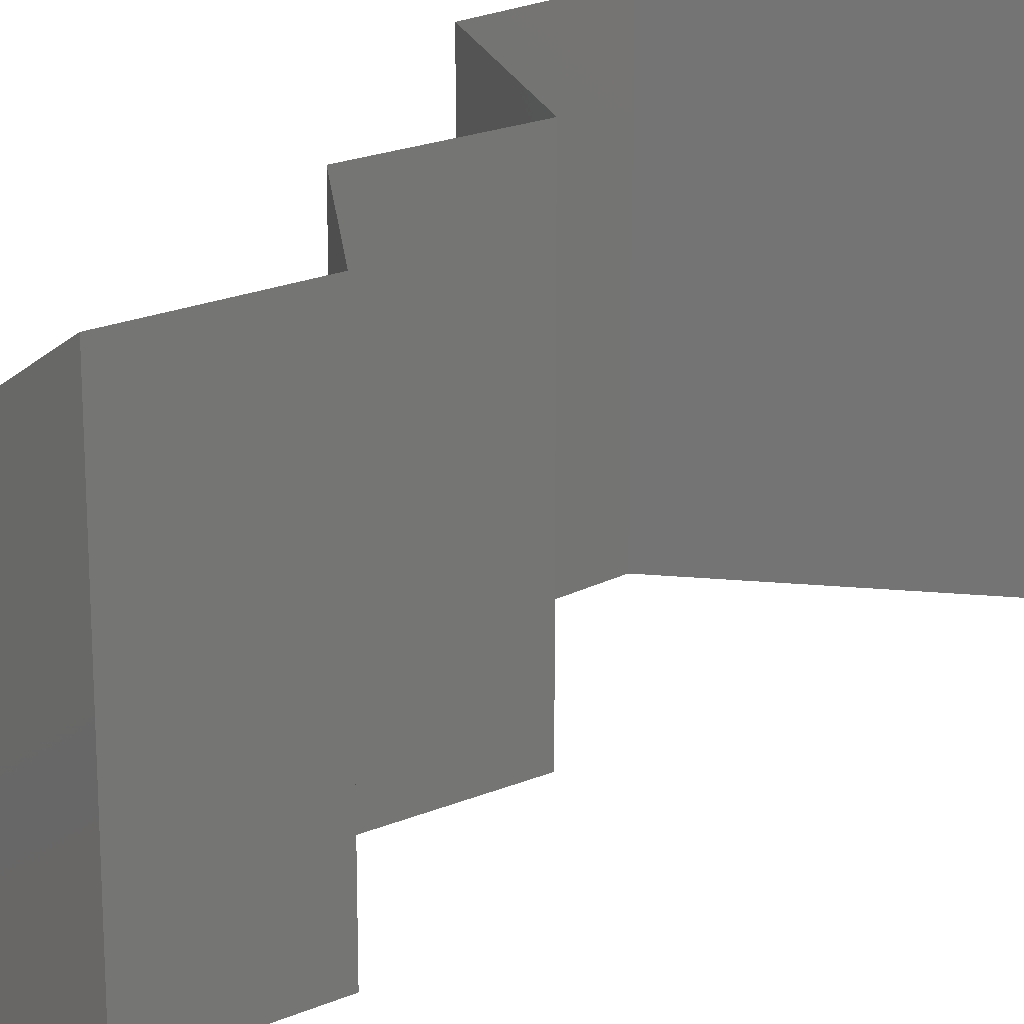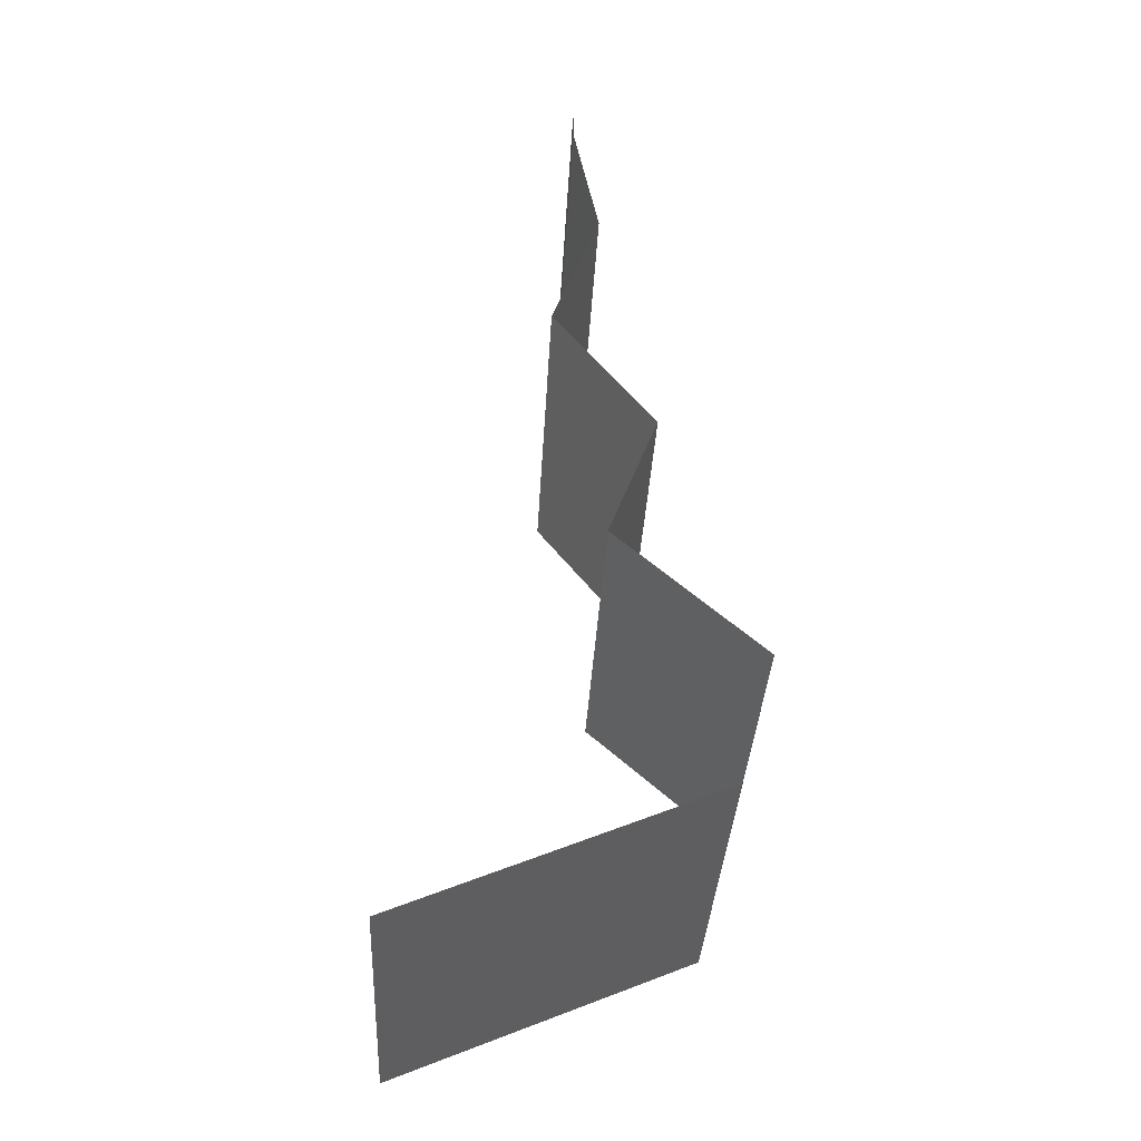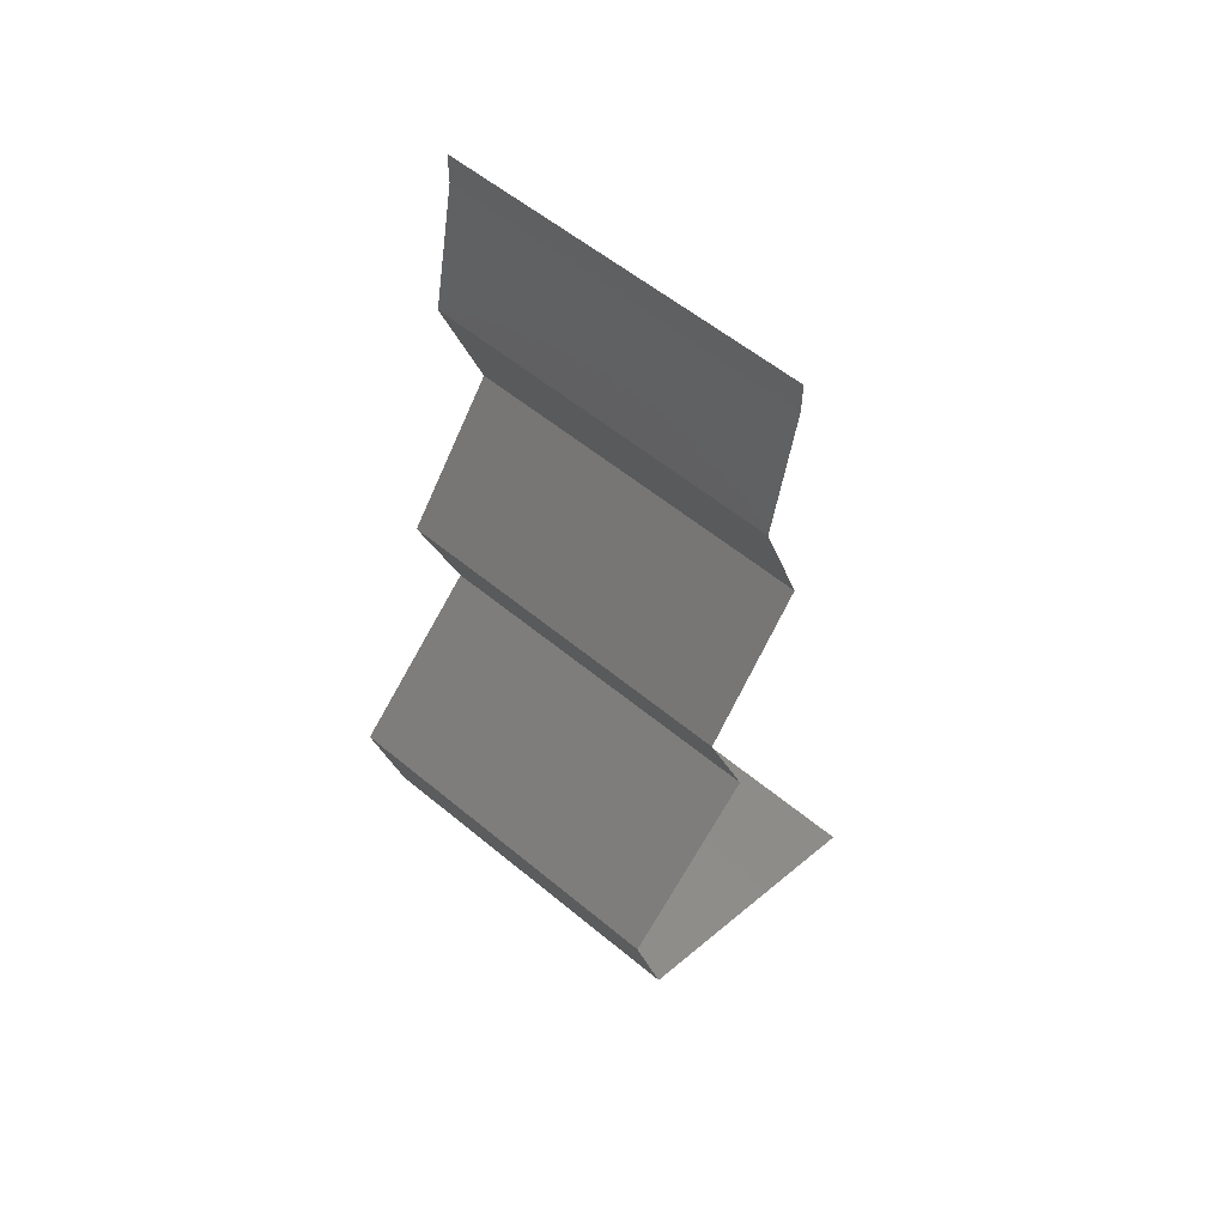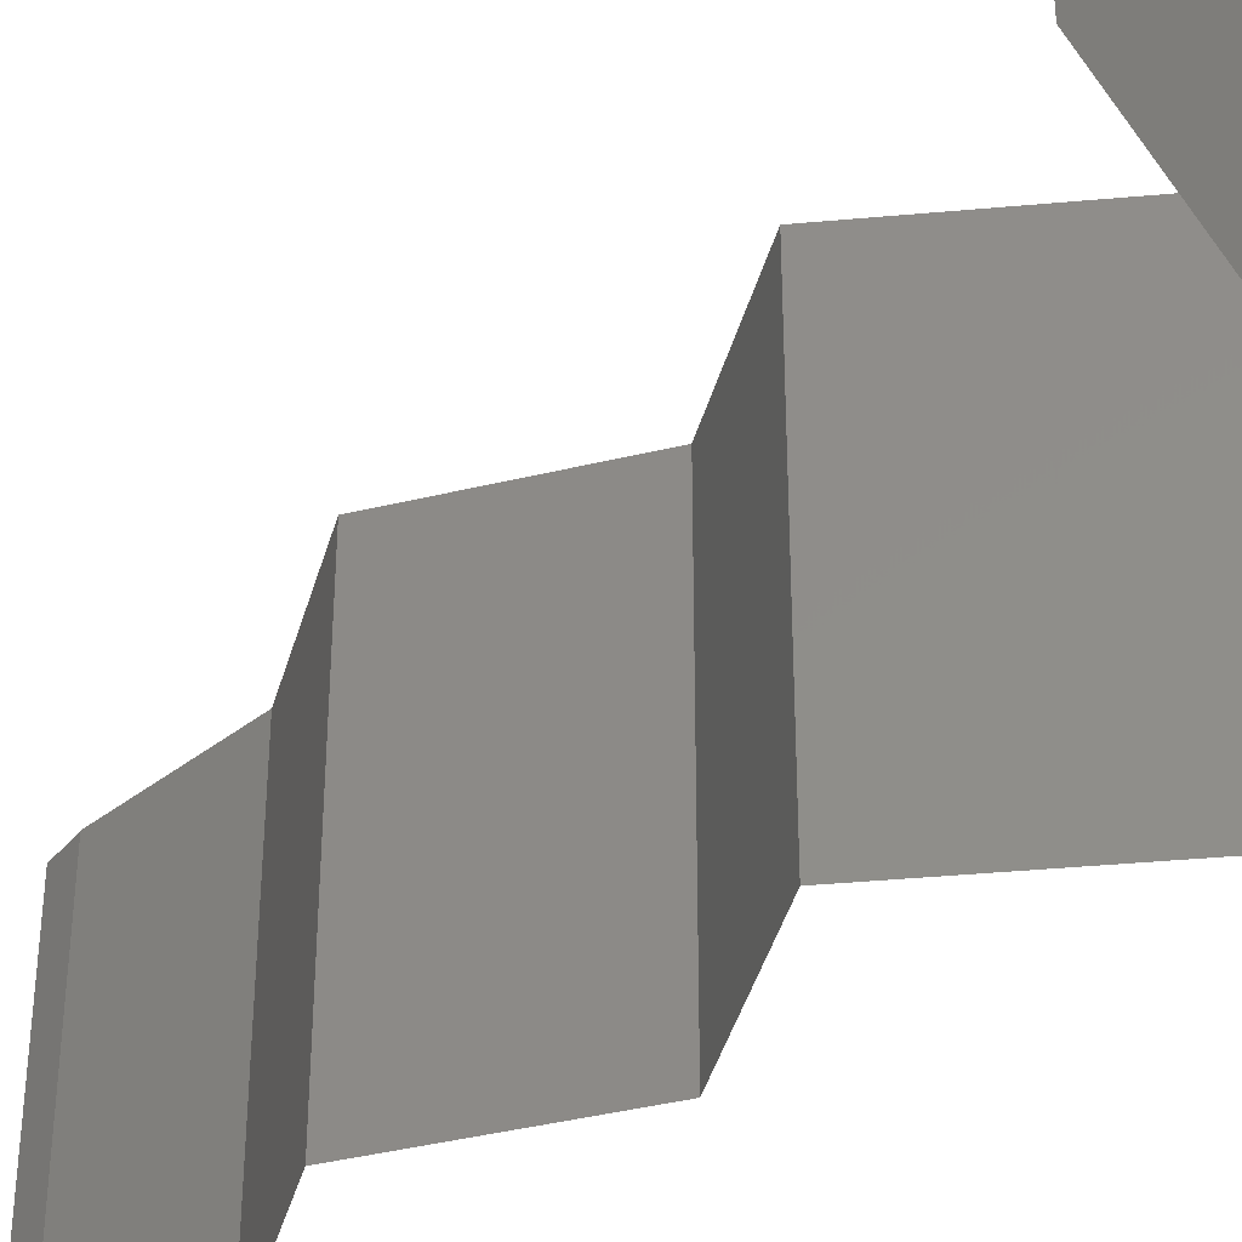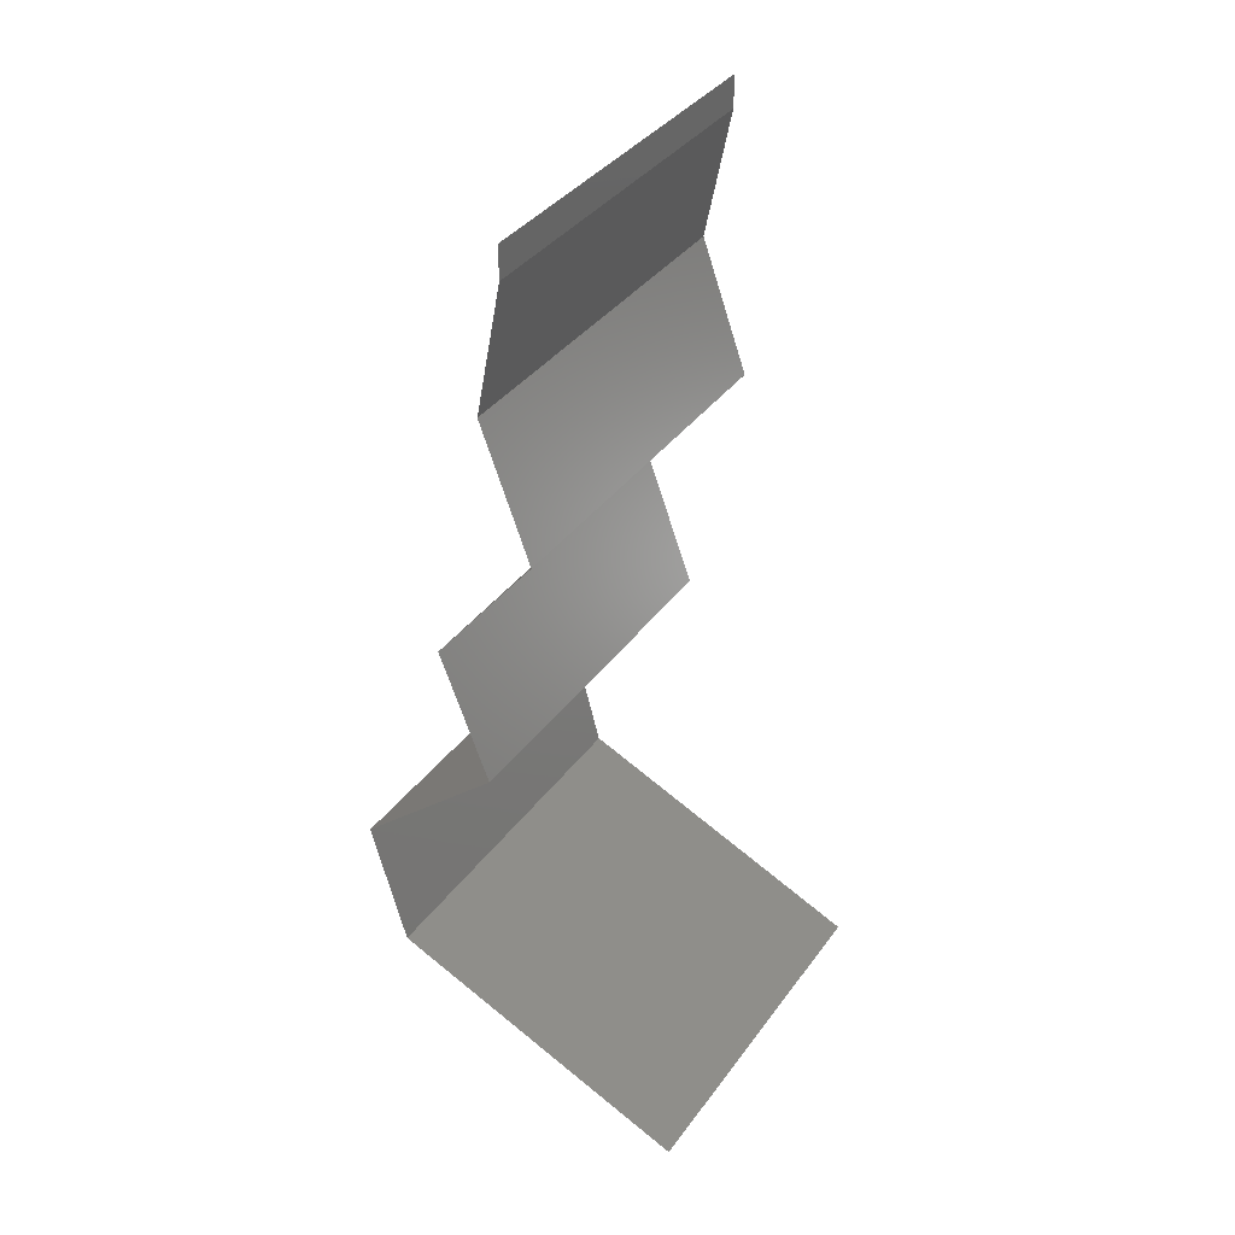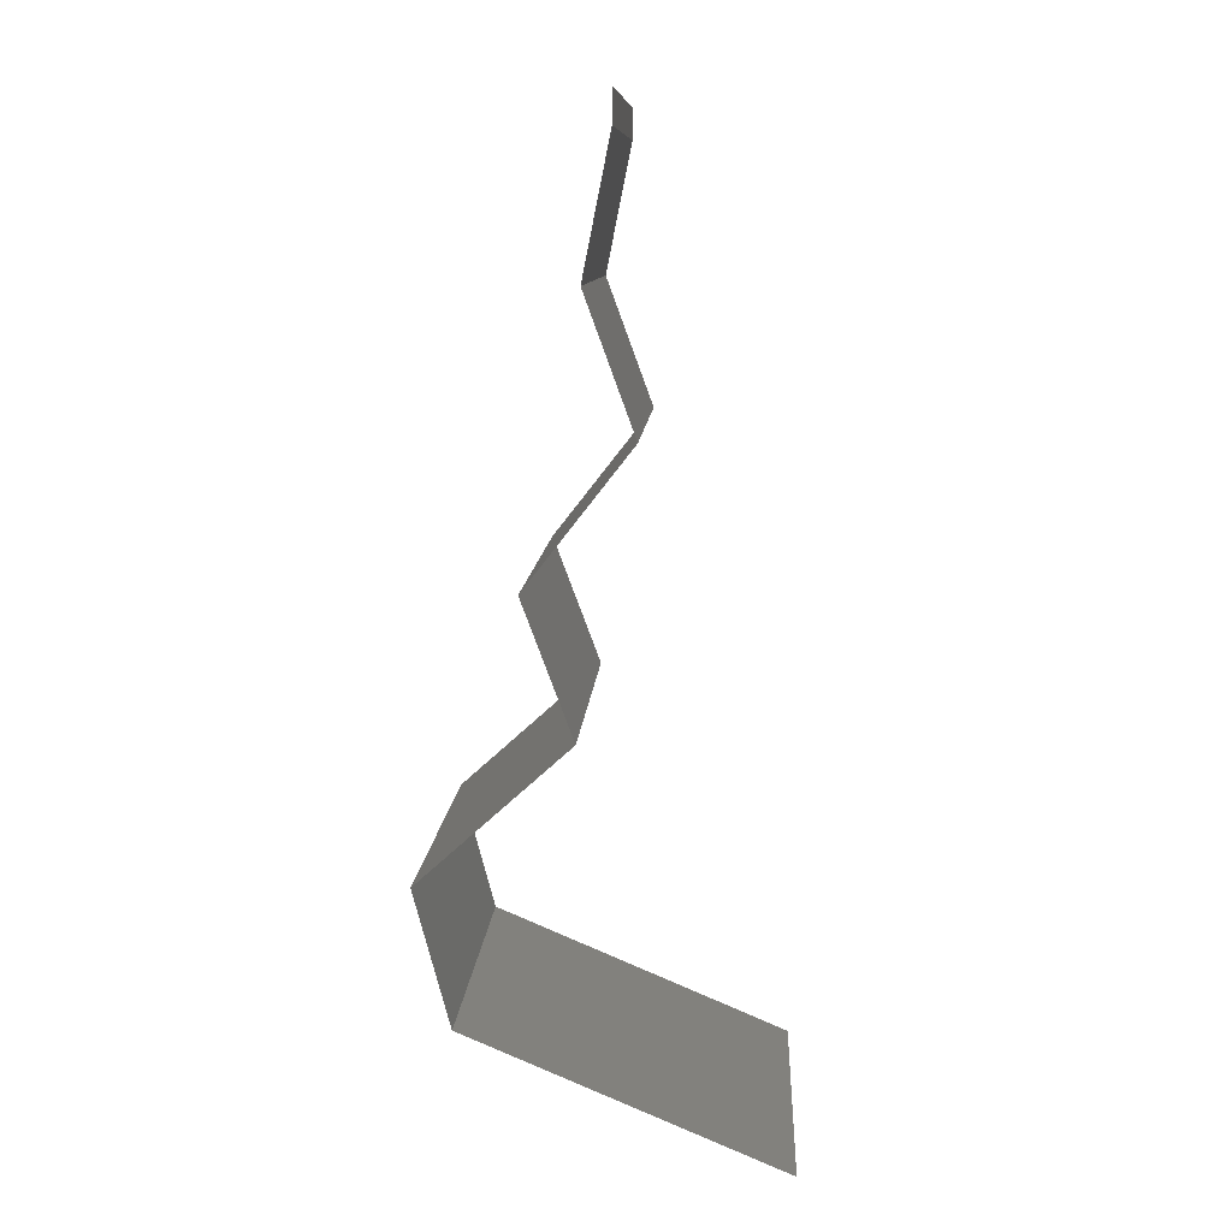
<metadata>
{"format":"stl","ext":"stl","renderer":"f3d","projection":"perspective","resolution":1024,"background":"white","views":[{"elev":21.2,"azim":-147.6,"up":"+Z"},{"elev":-35.3,"azim":-3.0,"up":"+Y"},{"elev":56.5,"azim":131.0,"up":"+Y"},{"elev":-41.6,"azim":-35.6,"up":"+Z"},{"elev":37.7,"azim":-148.1,"up":"+Y"},{"elev":10.2,"azim":-176.9,"up":"+Y"}]}
</metadata>
<code>
# stl→obj: 45 verts, 66 faces
v 0.04 0.05823 0
v 0.04 0.06 0
v 0.04 0.06 0.01
v 0.04 0.05823 0.01
v 0.04 0.06 0.02
v 0.04 0.05823 0.02
v 0.04073 0.05459 0.015
v 0.04146 0.05095 0
v 0.04073 0.05459 0.005
v 0.04146 0.05095 0.01
v 0.04146 0.05095 0.02
v 0.03879 0.04367 0
v 0.04013 0.04731 0.005
v 0.03879 0.04367 0.01
v 0.04013 0.04731 0.015
v 0.03879 0.04367 0.02
v 0.04164 0.04003 0.015
v 0.04448 0.03639 0
v 0.04164 0.04003 0.005
v 0.04448 0.03639 0.01
v 0.04448 0.03639 0.02
v 0.04175 0.02911 0
v 0.04312 0.03275 0.005
v 0.04175 0.02911 0.01
v 0.04312 0.03275 0.015
v 0.04175 0.02911 0.02
v 0.04581 0.02547 0.005521
v 0.04987 0.02184 0
v 0.04987 0.02184 0.02
v 0.04581 0.02547 0.01451
v 0.04987 0.02184 0.01
v 0.0489 0.0182 0.015
v 0.04793 0.01456 0
v 0.0489 0.0182 0.005
v 0.04793 0.01456 0.01
v 0.04793 0.01456 0.02
v 0.03084 0.007279 0.02
v 0.03776 0.01023 0.01233
v 0.03939 0.01092 0.02
v 0.03084 0.007279 0.01
v 0.0416 0.01186 0.006806
v 0.03939 0.01092 0
v 0.04366 0.01274 0.015
v 0.03084 0.007279 0
v 0.03603 0.009487 0.005783
f 1 2 3
f 4 5 6
f 3 5 4
f 1 3 4
f 6 7 4
f 8 9 10
f 4 9 1
f 10 7 11
f 4 7 10
f 10 9 4
f 1 9 8
f 11 7 6
f 12 13 14
f 11 15 10
f 14 15 16
f 10 13 8
f 10 15 14
f 8 13 12
f 16 15 11
f 14 13 10
f 16 17 14
f 18 19 20
f 14 19 12
f 20 17 21
f 14 17 20
f 12 19 18
f 20 19 14
f 21 17 16
f 22 23 24
f 21 25 20
f 20 23 18
f 24 25 26
f 24 23 20
f 20 25 24
f 18 23 22
f 26 25 21
f 22 27 28
f 29 30 26
f 24 30 27
f 26 30 24
f 28 27 31
f 27 30 31
f 24 27 22
f 31 30 29
f 29 32 31
f 33 34 35
f 31 34 28
f 35 32 36
f 35 34 31
f 31 32 35
f 28 34 33
f 36 32 29
f 37 38 39
f 40 38 37
f 35 41 33
f 33 41 42
f 36 43 35
f 44 45 40
f 39 43 36
f 42 45 44
f 35 43 41
f 41 43 38
f 45 38 40
f 38 43 39
f 45 41 38
f 42 41 45

</code>
